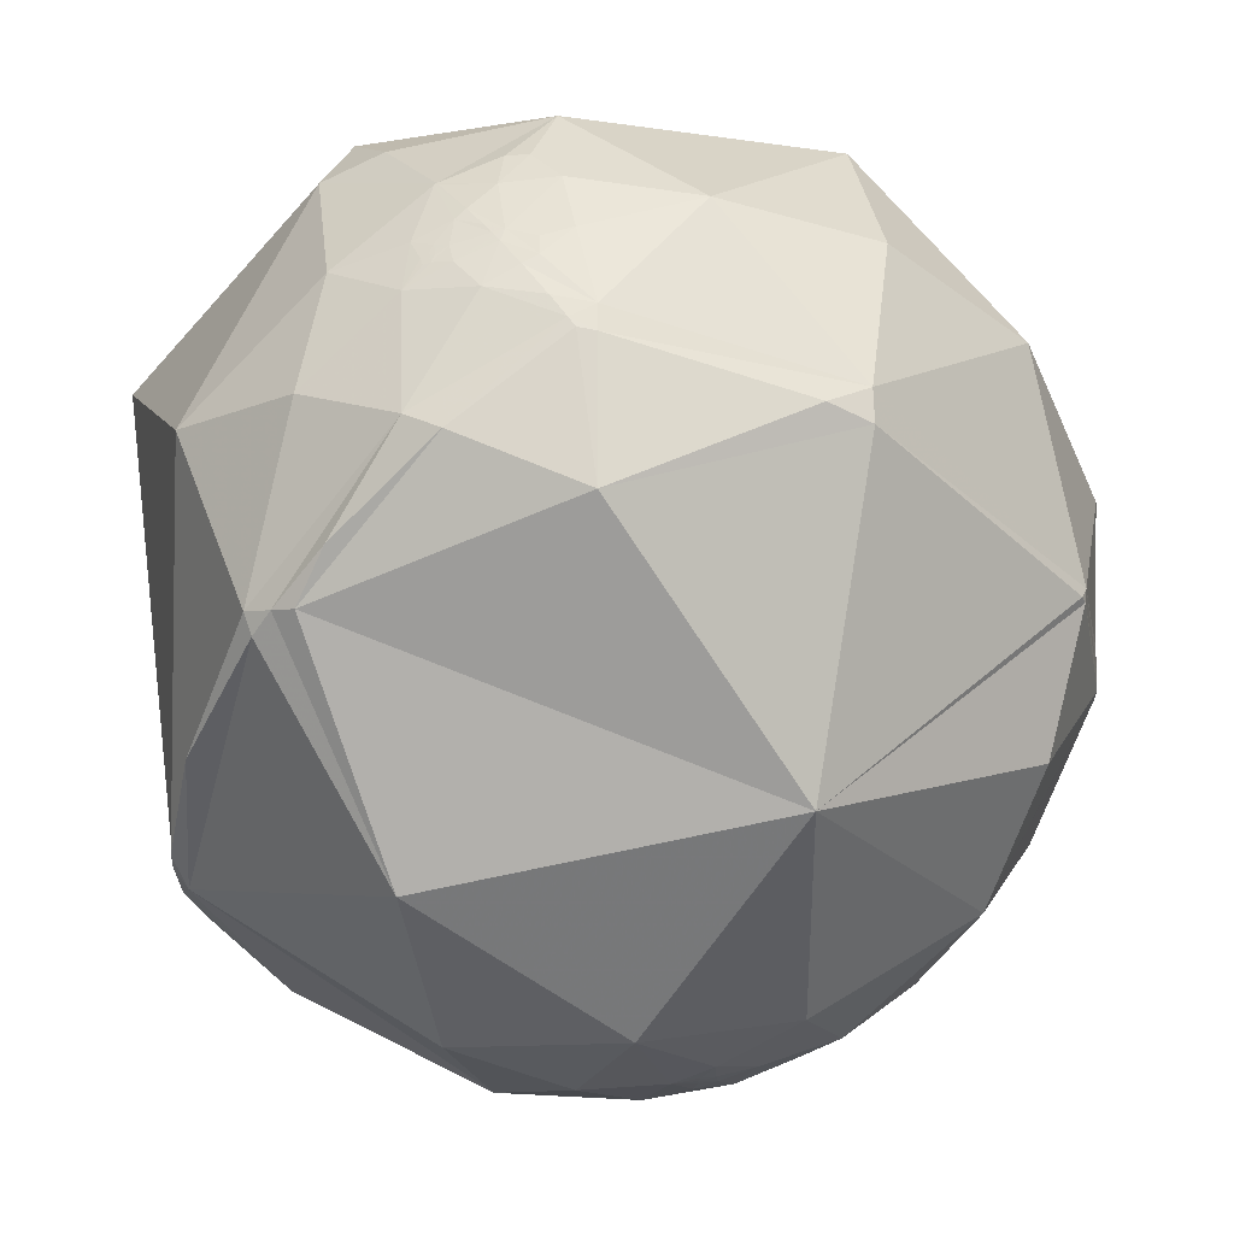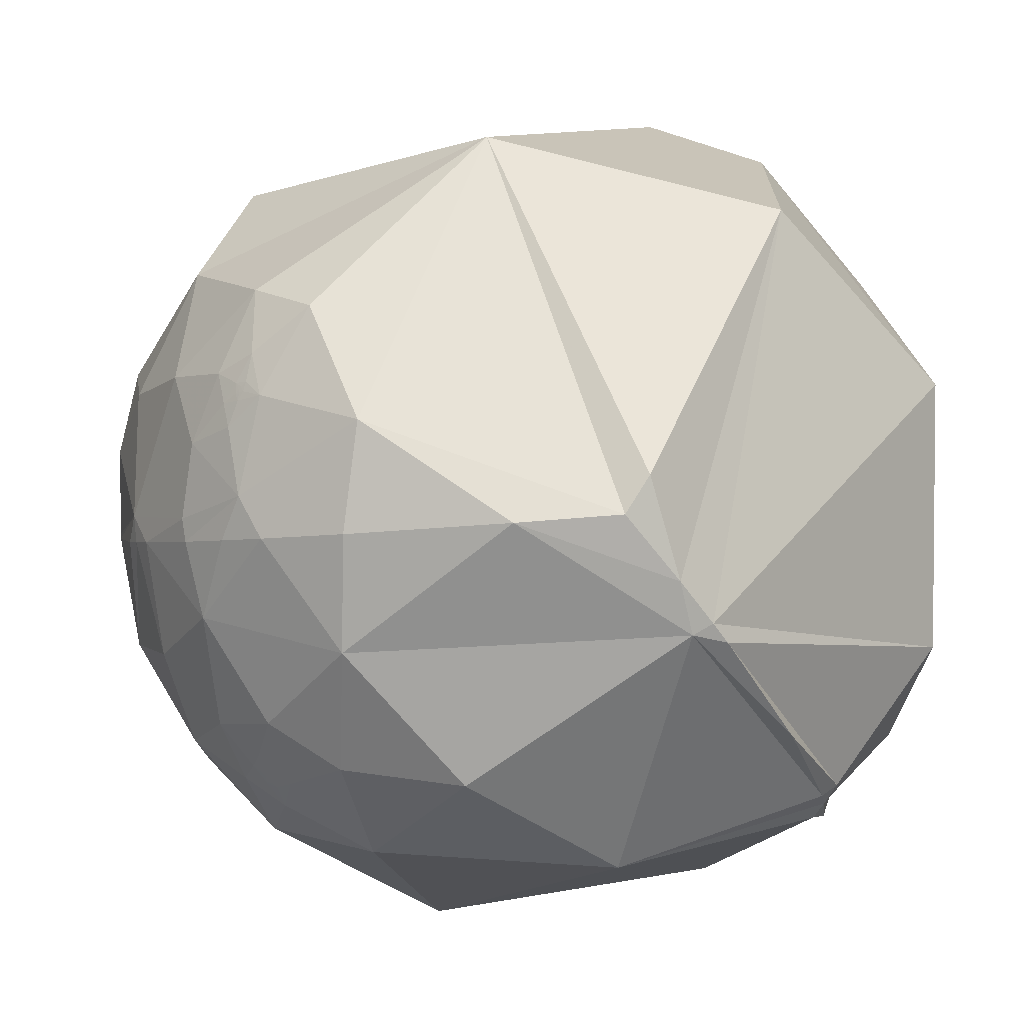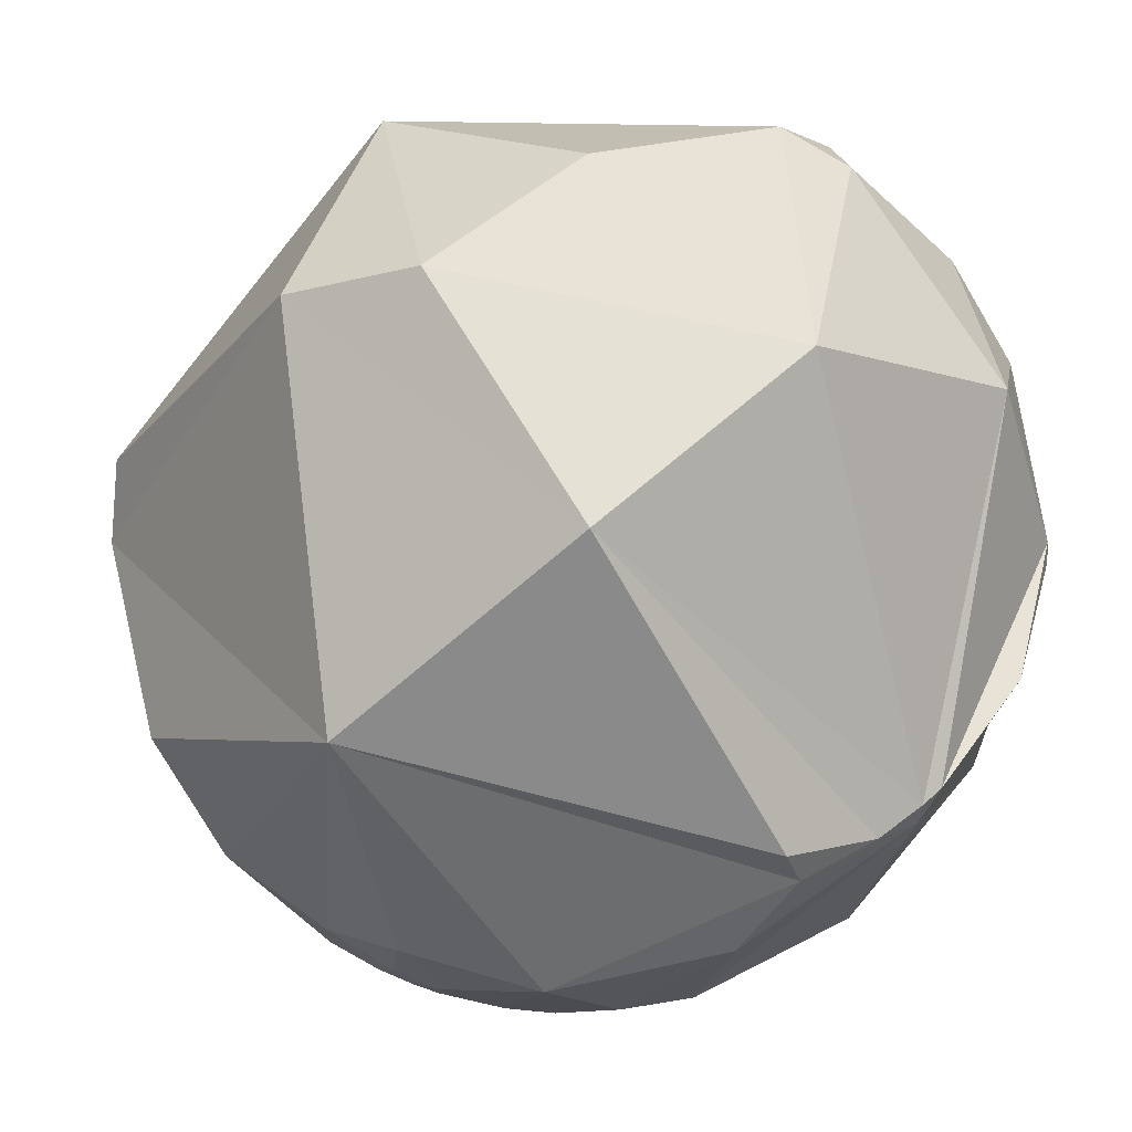
<metadata>
{"format":"obj","ext":"obj","renderer":"f3d","projection":"perspective","resolution":1024,"background":"white","views":[{"elev":3.3,"azim":158.3,"up":"+Y"},{"elev":14.2,"azim":39.0,"up":"+Z"},{"elev":1.8,"azim":38.9,"up":"+Y"}]}
</metadata>
<code>
v 0.2608 0.5444 0.7972
v 0.7358 -0.6384 0.226
v 0.3485 0.4993 -0.7933
v -0.9241 -0.3557 -0.1396
v -0.9243 -0.3555 -0.1389
v -0.924 -0.3559 -0.1396
v -0.9242 -0.3553 -0.1399
v -0.9244 -0.3552 -0.1392
v -0.0403 -0.8939 -0.4464
v 0.4757 0.571 -0.6691
v 0.3733 0.6282 -0.6827
v -0.9241 -0.3559 -0.139
v -0.9244 -0.3551 -0.1397
v -0.9241 -0.3557 -0.1394
v -0.9242 -0.3557 -0.1393
v -0.9242 -0.3556 -0.1395
v -0.9242 -0.3555 -0.1394
v -0.9239 -0.3555 -0.1412
v -0.9236 -0.3574 -0.1387
v -0.9218 -0.3614 -0.1404
v -0.9244 -0.3556 -0.138
v -0.9246 -0.3542 -0.1403
v -0.9248 -0.3528 -0.1424
v -0.926 -0.3501 -0.1415
v -0.9232 -0.36 -0.1342
v -0.9246 -0.3515 -0.1468
v -0.9129 -0.3798 -0.1498
v -0.9214 -0.3691 -0.1216
v -0.9249 -0.3564 -0.1322
v -0.9221 -0.3564 -0.1505
v -0.9293 -0.3472 -0.1256
v -0.9432 -0.3066 -0.1278
v -0.9285 -0.3326 -0.1649
v -0.9078 -0.3632 -0.2097
v -0.9058 -0.411 -0.1034
v 0.4115 0.6741 -0.6134
v -0.039 -0.8939 -0.4466
v 0.5393 0.6166 -0.5735
v 0.528 0.6275 -0.5723
v -0.3308 -0.836 -0.4378
v -0.5717 -0.7745 -0.2706
v -0.3395 -0.9158 -0.2147
v -0.957 -0.247 -0.1521
v -0.928 -0.3668 -0.06519
v 0.1884 -0.9092 -0.3713
v 0.4518 -0.809 -0.376
v 0.2496 -0.9646 -0.08548
v -0.03971 -0.8939 -0.4465
v -0.9005 -0.322 -0.2923
v -0.8775 -0.4143 -0.2417
v -0.03943 -0.894 -0.4464
v -0.4481 -0.8902 0.08226
v -0.1634 -0.7551 -0.635
v -0.9726 -0.1713 -0.1573
v 0.3627 0.6609 -0.657
v 0.3016 0.6771 -0.6713
v 0.5375 0.6208 -0.5706
v 0.5352 0.62 -0.5738
v 0.5045 0.6162 -0.6048
v 0.6288 0.3513 -0.6937
v 0.3047 0.5405 -0.7842
v 0.5489 0.6107 -0.5708
v -0.9448 -0.2724 -0.1822
v -0.953 -0.2121 -0.2163
v -0.96 -0.2698 -0.07514
v -0.9329 -0.2613 -0.248
v -0.9358 -0.1034 -0.3369
v -0.922 -0.2125 -0.3236
v -0.8099 -0.5024 -0.3028
v -0.8735 -0.4609 -0.1569
v -0.7574 -0.6504 -0.05766
v -0.8981 -0.1587 -0.4101
v -0.8982 0.1822 -0.4001
v -0.9907 0.0008978 -0.1361
v -0.63 0.4861 -0.6056
v -0.2925 0.6598 -0.6922
v 0.04821 0.7359 -0.6753
v 0.7663 0.3867 -0.5131
v 0.5896 0.5655 -0.5767
v 0.5406 0.6225 -0.5659
v 0.5357 0.6149 -0.5787
v 0.5019 0.6451 -0.5761
v 0.9122 0.3232 -0.2519
v 0.8402 -0.5413 -0.03375
v 0.6164 -0.4888 -0.6174
v -0.03541 -0.3314 -0.9428
v -0.5468 -0.5845 -0.5995
v 0.1626 -0.78 -0.6043
v -0.03298 -0.8536 -0.5199
v 0.02633 -0.8956 -0.4441
v -0.02723 -0.893 -0.4492
v -0.03513 -0.9011 -0.4321
v -0.07933 -0.9025 -0.4234
v -0.03802 -0.8952 -0.4441
v -0.04873 -0.895 -0.4434
v -0.03889 -0.8941 -0.4461
v -0.03939 -0.8939 -0.4465
v -0.03904 -0.8938 -0.4467
v -0.03784 -0.8937 -0.4471
v -0.04169 -0.8915 -0.4512
v -0.05785 -0.8845 -0.4629
v -0.04366 -0.9213 -0.3865
v -0.1519 -0.9299 -0.3349
v 0.0227 -0.9569 -0.2896
v -0.1357 -0.9879 -0.07507
v -0.1375 -0.8697 -0.4741
v -0.03869 -0.8938 -0.4468
v -0.03887 -0.8939 -0.4466
v -0.0382 -0.8883 -0.4577
v -0.02601 -0.8838 -0.4672
v -0.6033 -0.2901 -0.7429
v -0.6916 0.03034 -0.7217
v -0.1598 0.3978 -0.9035
v 0.3538 0.2252 -0.9078
v 0.794 0.0169 -0.6077
v 0.8589 0.00905 -0.5121
v 0.287 0.773 -0.5658
v -0.9186 -0.3947 0.01697
v -0.9186 -0.3949 0.01812
v -0.9188 -0.3944 0.0173
v -0.09248 -0.9054 0.4144
v 0.4817 0.7612 -0.4342
v 0.3562 0.8152 -0.4568
v -0.9184 -0.3952 0.01721
v -0.9183 -0.3955 0.01791
v -0.9187 -0.3945 0.01783
v -0.9184 -0.3951 0.01787
v -0.9184 -0.3952 0.01767
v -0.9185 -0.3951 0.01755
v -0.9185 -0.395 0.01776
v -0.9186 -0.3948 0.01754
v -0.9182 -0.3956 0.01957
v -0.9177 -0.3969 0.01697
v -0.9154 -0.4021 0.01947
v -0.9188 -0.3945 0.01581
v -0.9191 -0.3937 0.01832
v -0.9194 -0.3929 0.0206
v -0.921 -0.3891 0.01895
v -0.9171 -0.3984 0.01184
v -0.9192 -0.3931 0.02553
v -0.9045 -0.4252 0.03362
v -0.9141 -0.4056 -0.001961
v -0.9195 -0.3931 0.00885
v -0.9161 -0.3999 0.03064
v -0.926 -0.3776 -0.0004211
v -0.9438 -0.3304 -0.00709
v -0.9245 -0.3787 0.04389
v -0.8924 -0.4388 0.1056
v -0.8784 -0.4743 0.05916
v 0.4796 0.6933 -0.5379
v 0.3913 0.7604 -0.5184
v -0.09121 -0.9053 0.4148
v 0.5244 0.6358 -0.5664
v 0.5343 0.6311 -0.5623
v 0.533 0.6276 -0.5675
v -0.5517 -0.7676 0.3261
v -0.3485 -0.8452 0.4052
v -0.9625 -0.2711 0.004269
v 0.2326 -0.8877 0.3973
v -0.0919 -0.9054 0.4145
v -0.8598 -0.4519 0.238
v -0.824 -0.554 0.1185
v -0.09164 -0.9054 0.4145
v 0.0191 -0.7997 0.6001
v -0.1635 -0.775 0.6105
v -0.9823 -0.1866 -0.01839
v 0.3166 0.8166 -0.4827
v 0.2245 0.8981 -0.3782
v 0.554 0.6527 -0.5169
v -0.881 -0.4727 -0.02191
v -0.9482 -0.3138 0.05012
v -0.9653 -0.2512 0.07175
v -0.9326 -0.3337 0.1371
v -0.9725 -0.1436 0.1835
v -0.9056 -0.3364 0.2581
v -0.7216 -0.6097 0.328
v -0.6799 -0.7147 0.1641
v -0.7975 -0.3941 0.4568
v -0.9025 0.4278 -0.04886
v -0.3514 0.8455 -0.4021
v 0.6086 0.7814 -0.1381
v 0.6784 0.6018 -0.4215
v 0.5491 0.6221 -0.5581
v 0.5243 0.6472 -0.5534
v 0.1383 -0.3531 0.9253
v -0.4688 -0.651 0.597
v -0.09006 -0.8653 0.4931
v -0.02683 -0.9083 0.4174
v -0.09747 -0.9344 0.3427
v -0.0798 -0.9048 0.4182
v -0.0877 -0.9131 0.3982
v -0.1306 -0.9129 0.3867
v -0.1007 -0.9063 0.4104
v -0.09031 -0.9068 0.4118
v -0.09112 -0.9056 0.4142
v -0.09159 -0.9054 0.4146
v -0.09125 -0.9053 0.4148
v -0.09009 -0.9052 0.4153
v -0.09375 -0.9029 0.4194
v -0.109 -0.8957 0.4312
v -0.21 -0.9334 0.291
v -0.02942 -0.9772 0.2104
v -0.2105 -0.9689 0.1301
v -0.177 -0.88 0.4407
v -0.09046 -0.8999 0.4267
v -0.09091 -0.9053 0.4149
v -0.09109 -0.9054 0.4147
v -0.07929 -0.8956 0.4377
v -0.537 -0.3956 0.7451
v -0.7637 0.004437 0.6456
v -0.1457 0.8772 0.4575
v 0.8514 0.3933 0.347
v 0.6413 0.05441 0.7654
v 0.7558 -0.5811 0.3016
v 0.5698 -0.7939 0.2123
v 0.2484 -0.9539 0.1683
v 0.04674 -0.9901 0.1327
v -0.06797 -0.9916 0.11
v -0.1941 -0.9774 0.08315
v -0.3712 -0.9276 0.04169
v -0.431 -0.902 0.0266
v -0.4777 -0.8784 0.01438
v -0.7505 -0.6574 -0.06745
v -0.762 -0.6436 -0.07146
v -0.7881 -0.6102 -0.08082
v -0.8774 -0.4653 -0.1166
v -0.8939 -0.4307 -0.1242
v -0.9105 -0.3916 -0.1324
v -0.9172 -0.3746 -0.1359
v -0.9217 -0.3623 -0.1383
v -0.9222 -0.361 -0.1386
v -0.9232 -0.3583 -0.1391
v -0.9237 -0.3569 -0.1394
v -0.924 -0.3561 -0.1395
v -0.924 -0.3559 -0.1395
v -0.9241 -0.3559 -0.1396
v -0.9242 -0.3556 -0.1395
v -0.9242 -0.3556 -0.1395
v -0.9242 -0.3555 -0.1393
v -0.9242 -0.3555 -0.1393
v -0.9243 -0.3555 -0.1393
v -0.9243 -0.3554 -0.139
v -0.9244 -0.3553 -0.1389
v -0.9245 -0.3552 -0.1387
v -0.9246 -0.355 -0.1383
v -0.9254 -0.3539 -0.1359
v -0.9282 -0.3497 -0.1274
v -0.9288 -0.3487 -0.1253
v -0.9294 -0.3478 -0.1236
v -0.937 -0.3353 -0.09836
v -0.9445 -0.3209 -0.07003
v -0.952 -0.3039 -0.03723
v -0.9591 -0.283 0.002001
v -0.9605 -0.2779 0.01149
v -0.9648 -0.259 0.04593
v -0.9666 -0.2475 0.06646
v -0.968 -0.2341 0.0901
v -0.9673 -0.1845 0.1742
v -0.9656 -0.172 0.1949
v -0.9644 -0.1647 0.2067
v -0.9521 -0.1164 0.2828
v -0.8278 0.08004 0.5553
v -0.7163 0.1824 0.6735
v -0.03882 0.4966 0.8671
v 0.4147 0.7697 0.4854
v 0.5057 0.8622 -0.02977
v 0.5039 0.8363 -0.2159
v 0.4774 0.7643 -0.4335
v 0.4771 0.7635 -0.4352
v 0.4763 0.7615 -0.4397
v 0.4549 0.7135 -0.533
v 0.4407 0.6831 -0.5824
v 0.4334 0.6678 -0.6051
v 0.431 0.6628 -0.6123
v 0.4261 0.6526 -0.6265
v 0.4057 0.6113 -0.6795
v 0.3779 0.5562 -0.7402
v 0.3575 0.5167 -0.7779
v -0.9241 -0.3556 -0.1398
v -0.9241 -0.3554 -0.1402
v -0.9241 -0.3551 -0.1409
v -0.9242 -0.3549 -0.1415
v -0.9242 -0.3542 -0.1431
v -0.9242 -0.353 -0.1459
v -0.9242 -0.3523 -0.1474
v -0.9242 -0.349 -0.155
v -0.9242 -0.3466 -0.1605
v -0.9239 -0.34 -0.1757
v -0.9209 -0.3161 -0.228
v -0.916 -0.2946 -0.2724
v -0.9107 -0.278 -0.3055
v -0.9039 -0.2604 -0.3393
v -0.8902 -0.2311 -0.3927
v -0.8759 -0.2058 -0.4365
v -0.8616 -0.1835 -0.4732
v -0.6872 0.004273 -0.7264
v -0.6733 0.01608 -0.7392
v -0.1512 0.3336 -0.9305
v -0.06033 0.3726 -0.926
v 0.3154 0.4922 -0.8113
v 0.8224 -0.5628 0.08329
v 0.8645 -0.5024 -0.01265
v 0.8801 -0.4713 -0.05796
v 0.9127 -0.2669 -0.3094
v 0.8487 -0.03433 -0.5278
v 0.8247 0.01337 -0.5654
v 0.752 0.1287 -0.6464
v 0.5742 0.3271 -0.7505
f 278 3 300 61
f 307 306 115
f 303 304 116 83
f 213 214 301 302 212
f 271 270 122 150
f 1 213 212 265
f 71 52 177
f 227 226 170 35
f 280 279 7
f 3 308 114 300
f 44 35 170
f 214 2 301
f 2 214 185 159 215
f 50 69 70
f 172 171 173
f 196 207 152
f 268 269 123 168
f 142 44 170
f 199 121 198
f 214 213 185
f 302 303 83 212
f 251 252 65
f 255 256 166 158
f 85 86 115
f 48 97 51
f 266 267 168 211
f 36 117 151
f 130 131 129
f 200 199 205
f 267 266 181
f 213 1 264 185
f 266 265 212 181
f 308 3 278 60
f 304 305 116
f 305 306 116
f 284 285 30 20
f 306 307 60 116
f 225 224 71
f 240 241 17
f 51 9 48
f 37 98 107
f 125 124 133
f 307 308 60
f 4 236 14
f 272 271 150
f 308 307 115 114
f 306 305 85 115
f 305 304 84 85
f 304 303 84
f 303 302 84
f 258 257 172 173
f 110 101 89
f 140 134 144
f 135 120 136
f 302 301 84
f 301 2 215 84
f 96 99 94
f 278 277 10 60
f 146 147 171
f 232 231 25 19
f 259 258 173 175
f 277 276 10
f 17 7 16
f 72 68 67
f 271 272 36 151
f 155 154 80
f 276 275 10
f 125 119 127
f 230 229 28
f 203 202 201
f 277 278 61
f 216 217 47
f 246 247 31 24
f 283 282 23 26
f 47 46 84
f 1 265 211 264
f 273 272 150 82
f 55 56 36
f 275 274 59 10
f 255 254 171 172
f 89 88 90
f 268 267 181 122
f 274 273 82 59
f 67 54 74
f 270 269 122
f 210 209 185
f 269 268 122
f 298 297 112 113
f 265 266 211
f 281 280 7 22
f 267 268 168
f 269 270 151 123
f 192 201 189
f 270 271 151
f 217 218 105 47
f 126 119 136
f 228 227 35
f 256 255 172
f 113 75 76
f 180 179 211
f 236 235 12 14
f 282 283 18
f 104 47 105
f 137 140 138
f 272 273 36
f 81 82 39
f 226 225 71 170
f 273 274 36
f 284 283 26
f 177 162 71
f 274 275 36
f 230 231 20
f 164 187 188
f 205 199 190
f 275 276 11 36
f 54 65 166
f 276 277 61 11
f 200 205 208
f 235 234 19 12
f 86 87 111
f 234 233 19
f 9 96 94
f 233 232 19
f 66 67 68
f 231 230 28 25
f 223 222 52 71
f 229 228 35 28
f 287 286 33
f 128 125 127
f 74 174 179
f 224 223 71
f 222 221 52
f 297 296 112
f 39 58 81
f 221 220 52
f 42 41 40
f 220 219 203 52
f 219 218 202 203
f 218 217 202
f 203 201 52
f 217 216 159 202
f 279 4 7
f 216 215 159
f 215 216 47 84
f 295 296 111
f 218 219 105
f 249 248 28 44
f 11 55 36
f 219 220 105
f 112 75 113
f 220 221 42 105
f 221 222 41 42
f 240 239 15 12
f 141 142 170
f 222 223 41
f 223 224 69 41
f 188 191 189
f 224 225 70 69
f 197 196 152
f 225 226 70
f 142 143 145
f 226 227 70
f 132 134 140
f 227 228 27 70
f 67 73 112
f 156 52 157
f 195 121 194
f 228 229 27
f 229 230 20 27
f 231 232 20
f 178 209 210
f 232 233 18 20
f 252 251 44 146
f 188 187 208
f 233 234 6 18
f 234 235 6
f 87 53 40
f 235 236 6
f 43 32 65
f 236 4 6
f 264 263 210 185
f 183 169 79
f 263 262 210
f 262 261 210
f 257 258 174
f 49 69 50
f 101 106 89
f 261 260 178 210
f 260 259 175 178
f 248 249 31
f 257 256 172
f 254 253 146 171
f 7 4 16
f 175 161 178
f 253 252 146
f 145 146 44
f 204 200 187
f 251 250 44
f 285 286 30
f 250 249 44
f 248 247 29 28
f 247 246 29
f 246 245 21 29
f 245 244 21
f 242 241 5
f 152 207 206
f 244 243 21
f 243 242 5 21
f 241 240 12 5
f 239 238 15
f 38 57 62
f 238 237 14 15
f 237 4 14
f 287 288 34 27
f 290 291 49
f 176 177 156
f 4 237 16
f 245 246 24
f 300 299 113 61
f 159 185 164
f 237 238 16
f 281 282 18
f 134 142 141
f 178 186 209
f 238 239 17 16
f 239 240 17
f 299 300 114
f 241 242 8 17
f 242 243 8
f 243 244 22 8
f 100 95 101
f 244 245 24 22
f 247 248 31
f 249 250 32 31
f 250 251 65 32
f 95 9 94
f 252 253 158 65
f 39 82 153
f 86 53 87
f 253 254 158
f 254 255 158
f 256 257 174 166
f 258 259 174
f 259 260 174
f 198 207 195
f 260 261 174
f 261 262 179 174
f 103 105 42
f 262 263 211 179
f 263 264 211
f 299 298 113
f 145 147 146
f 296 295 72 112
f 117 77 168
f 295 294 72
f 13 8 22
f 294 293 72
f 63 66 33
f 293 292 72
f 102 92 90
f 292 291 68 72
f 193 199 200
f 291 290 66 68
f 199 198 190
f 290 289 66
f 78 83 116
f 289 288 33 66
f 288 287 33
f 286 285 26 33
f 285 284 26
f 282 281 22 23
f 4 279 6
f 279 280 18 6
f 280 281 18
f 283 284 20 18
f 91 92 94
f 286 287 27 30
f 66 64 67
f 288 289 34
f 289 290 49 34
f 21 25 29
f 291 292 49
f 292 293 69 49
f 293 294 87 69
f 294 295 111 87
f 296 297 86 111
f 297 298 86
f 11 61 56
f 138 140 147
f 298 299 114 86
f 13 7 17
f 7 13 22
f 13 17 8
f 12 15 14
f 19 25 21
f 134 133 139
f 19 21 12
f 40 53 106
f 23 22 24
f 26 23 24
f 26 24 33
f 24 31 33
f 33 31 32
f 28 29 25
f 33 32 63
f 28 35 44
f 39 57 58
f 57 39 155
f 58 57 38
f 58 38 81
f 63 43 64
f 163 195 207
f 32 43 63
f 77 61 113
f 43 65 54
f 194 190 198
f 45 46 47
f 169 122 182
f 46 45 88
f 45 47 104
f 45 104 90
f 128 124 125
f 34 49 50
f 121 197 198
f 9 95 100
f 130 129 128
f 9 100 99
f 53 89 106
f 38 62 81
f 60 78 116
f 138 145 143
f 62 57 80
f 60 10 79
f 59 79 10
f 100 101 109
f 161 148 162
f 79 59 81
f 50 70 34
f 81 59 82
f 139 135 143
f 79 81 62
f 79 62 183
f 12 21 5
f 30 27 20
f 187 165 204
f 64 43 54
f 63 64 66
f 64 54 67
f 102 103 93
f 41 69 87
f 76 75 180
f 72 67 112
f 133 134 132
f 74 54 166
f 75 73 179
f 67 74 73
f 73 74 179
f 117 56 77
f 118 135 124
f 56 117 36
f 77 56 61
f 104 105 103
f 80 57 155
f 62 80 183
f 155 39 153
f 192 193 200
f 79 78 60
f 121 195 163
f 78 79 182
f 83 78 182
f 153 154 155
f 84 46 85
f 65 158 166
f 184 169 183
f 85 46 88
f 85 88 86
f 86 88 53
f 53 88 89
f 87 40 41
f 45 90 88
f 89 90 110
f 92 102 93
f 90 92 91
f 102 90 104
f 145 138 147
f 90 91 110
f 150 169 184
f 176 162 177
f 93 95 92
f 95 93 101
f 92 95 94
f 194 193 191
f 9 51 96
f 186 185 209
f 96 51 108
f 98 97 9
f 97 98 37
f 9 97 48
f 198 206 207
f 98 9 99
f 51 97 108
f 108 97 37
f 201 204 157
f 108 37 107
f 99 100 91
f 98 99 107
f 103 102 104
f 106 103 40
f 161 162 176
f 93 103 106
f 93 106 101
f 100 109 91
f 148 141 149
f 159 164 188
f 109 101 110
f 107 99 108
f 108 99 96
f 109 110 91
f 201 157 52
f 42 40 103
f 91 94 99
f 112 73 75
f 113 76 77
f 119 126 131
f 154 153 184
f 86 114 115
f 77 76 180
f 170 71 162
f 134 139 142
f 11 56 55
f 27 34 70
f 131 126 120
f 191 193 192
f 119 131 130
f 120 126 136
f 131 120 118
f 168 123 167
f 125 132 119
f 132 125 133
f 119 132 136
f 129 131 124
f 124 131 118
f 129 124 128
f 128 127 130
f 127 119 130
f 139 133 135
f 135 133 124
f 132 137 136
f 137 132 140
f 136 137 138
f 147 140 144
f 147 144 141
f 143 142 139
f 142 145 44
f 208 205 190
f 141 148 147
f 149 141 170
f 184 153 82
f 148 149 162
f 202 159 188
f 161 173 148
f 173 161 175
f 148 173 147
f 162 149 170
f 199 193 121
f 121 193 194
f 151 117 167
f 198 197 206
f 167 117 168
f 121 163 160
f 151 167 123
f 122 169 150
f 150 184 82
f 184 183 154
f 118 120 135
f 165 185 186
f 135 136 138
f 143 135 138
f 141 144 134
f 147 173 171
f 166 174 74
f 178 161 176
f 177 52 156
f 176 156 186
f 178 176 186
f 75 179 180
f 77 180 168
f 122 181 182
f 190 188 208
f 182 181 83
f 169 182 79
f 183 80 154
f 164 185 165
f 164 165 187
f 165 186 157
f 165 157 204
f 157 186 156
f 190 191 188
f 191 190 194
f 189 191 192
f 188 189 202
f 160 196 121
f 197 152 206
f 196 160 163
f 121 196 197
f 196 163 207
f 201 192 204
f 189 201 202
f 204 192 200
f 198 195 194
f 200 208 187
f 180 211 168
f 212 83 181

</code>
